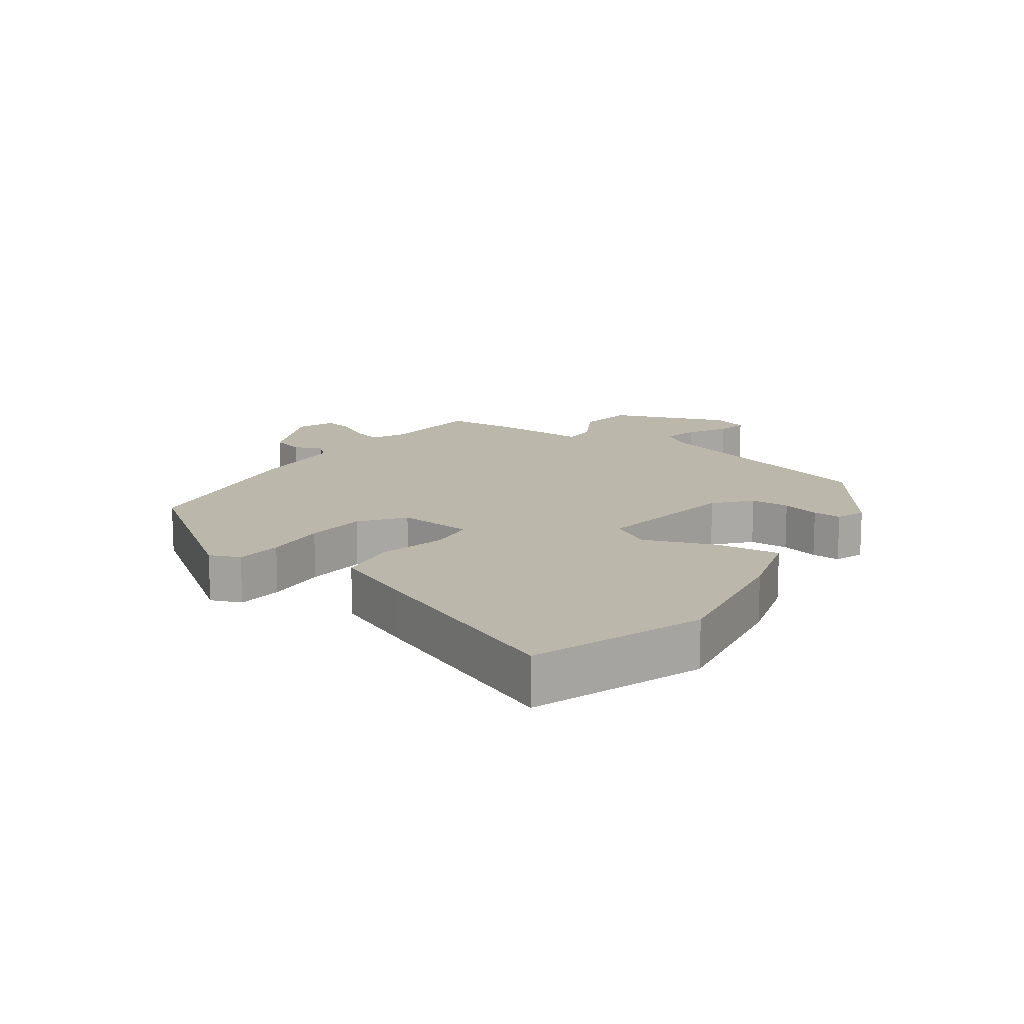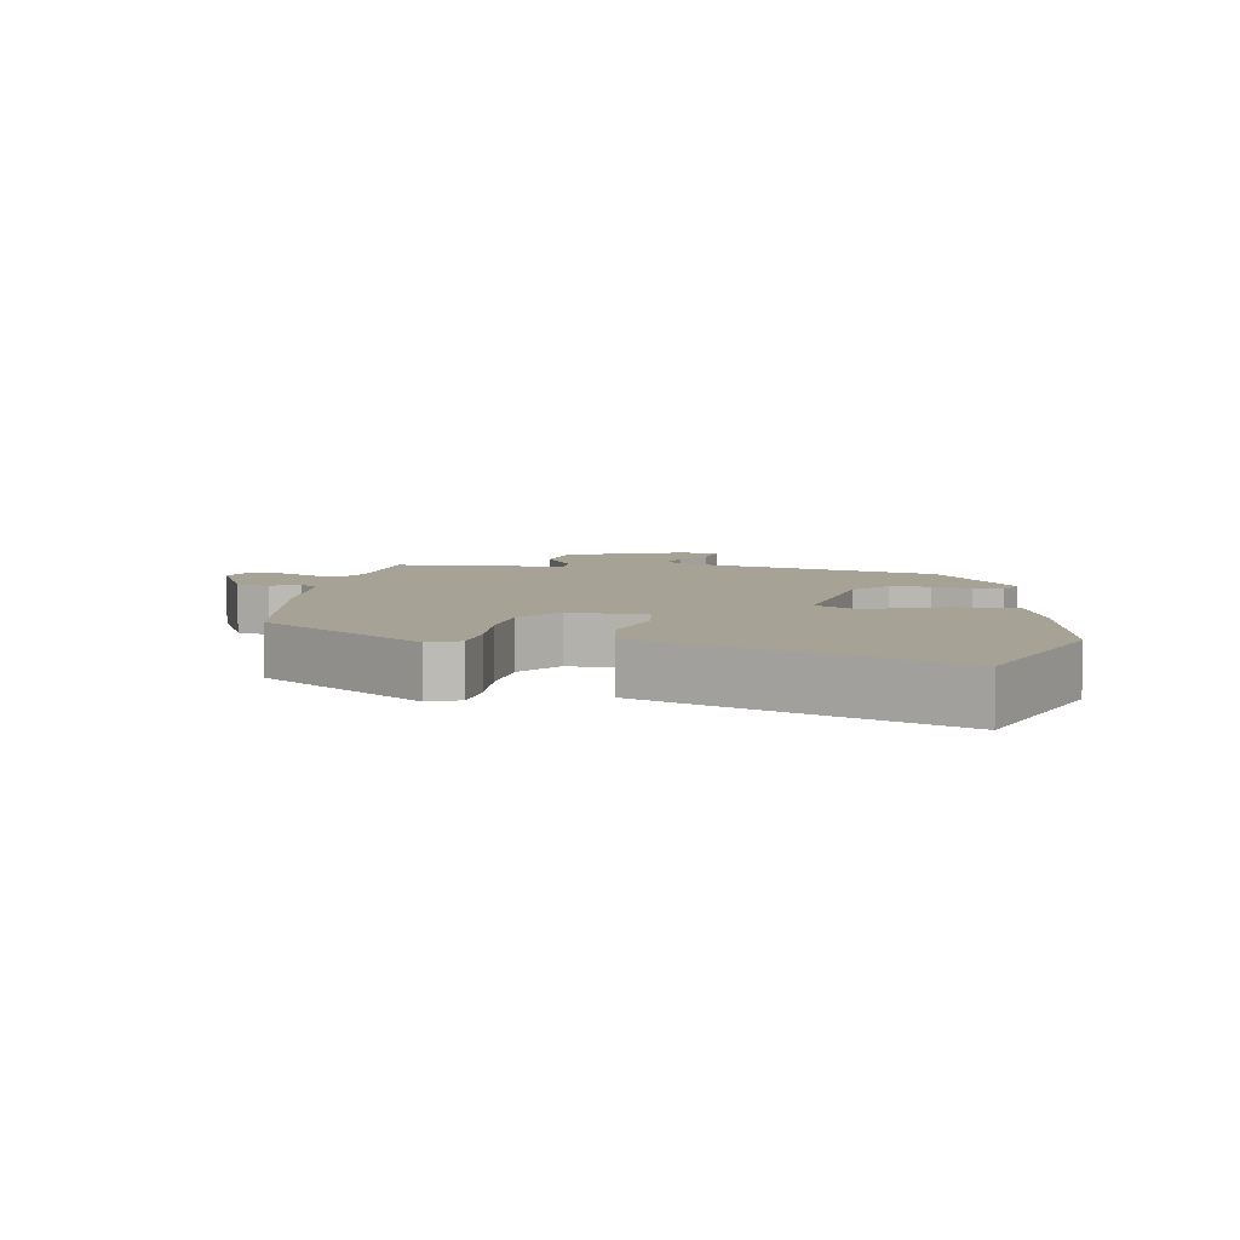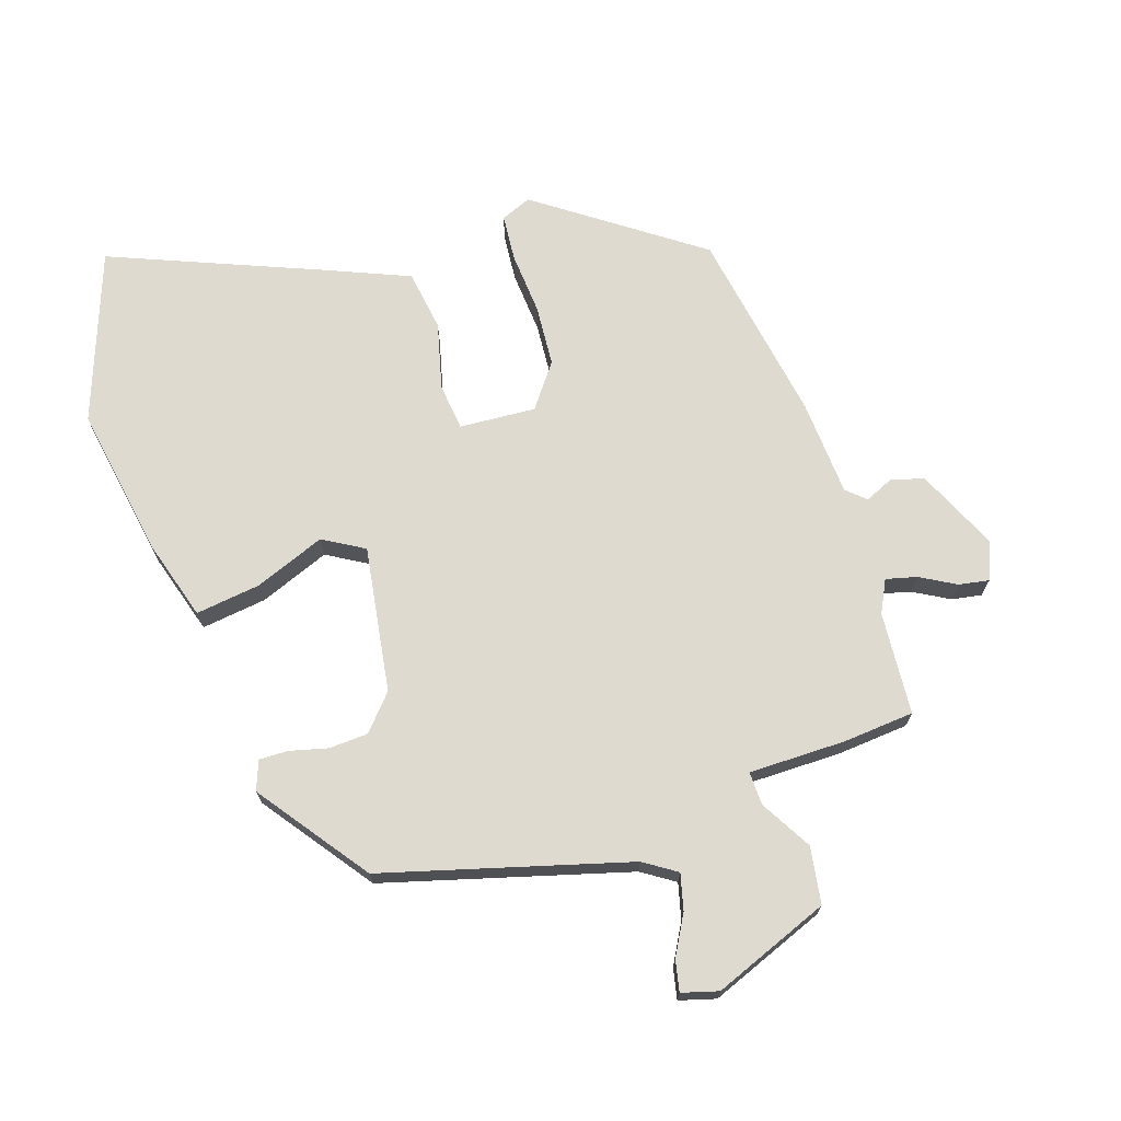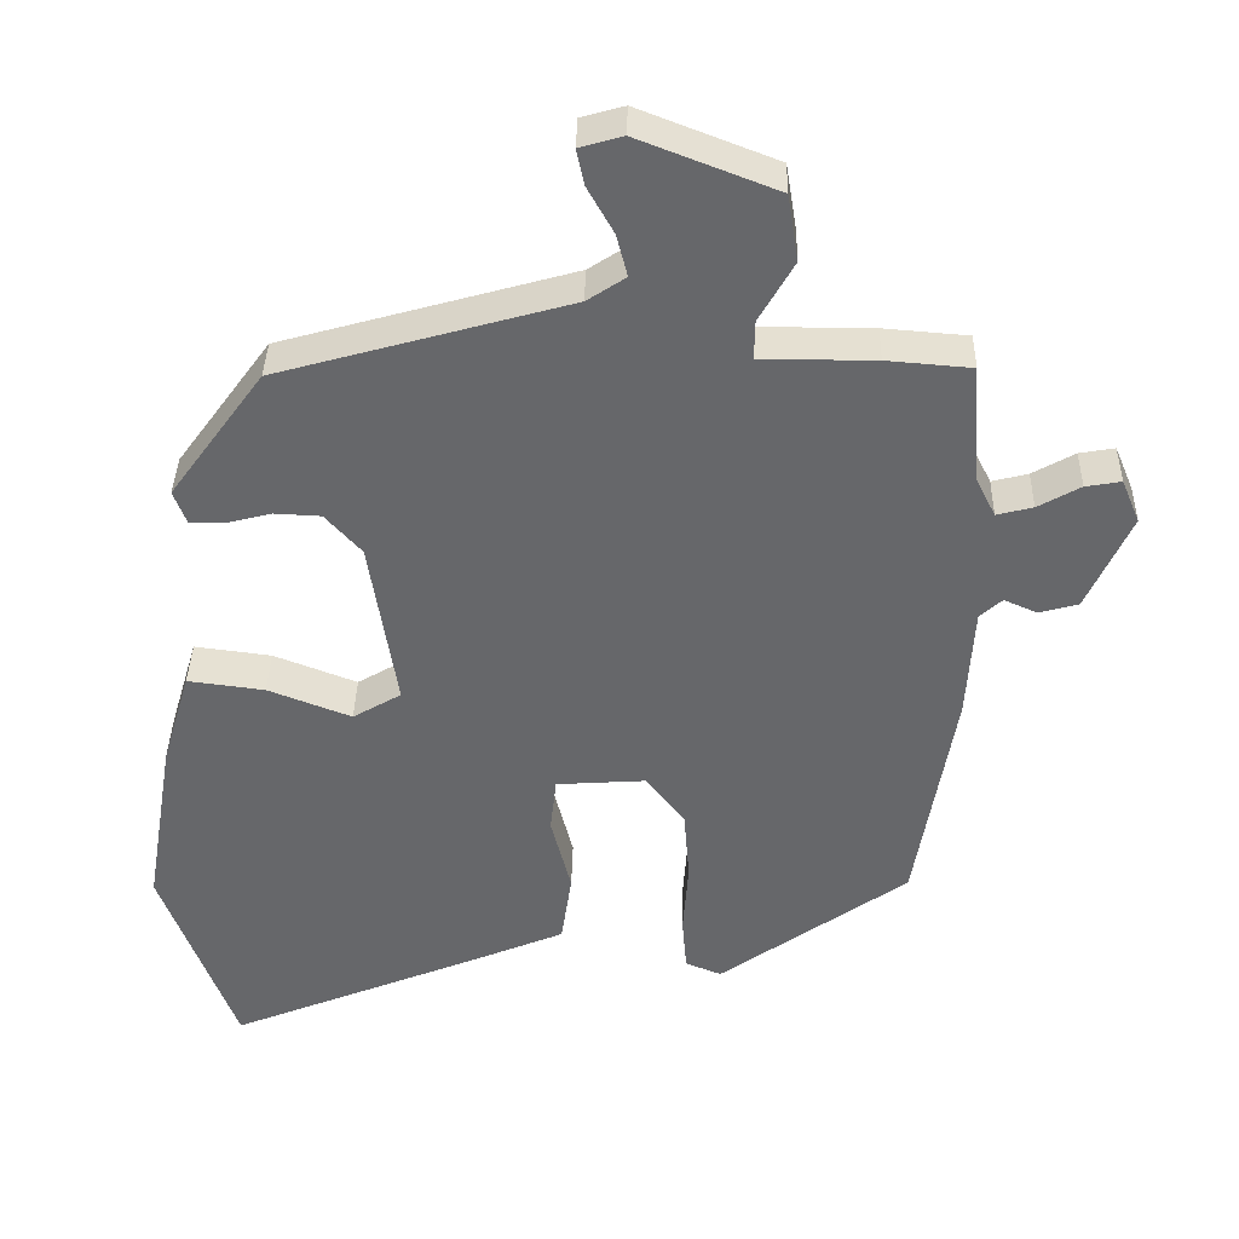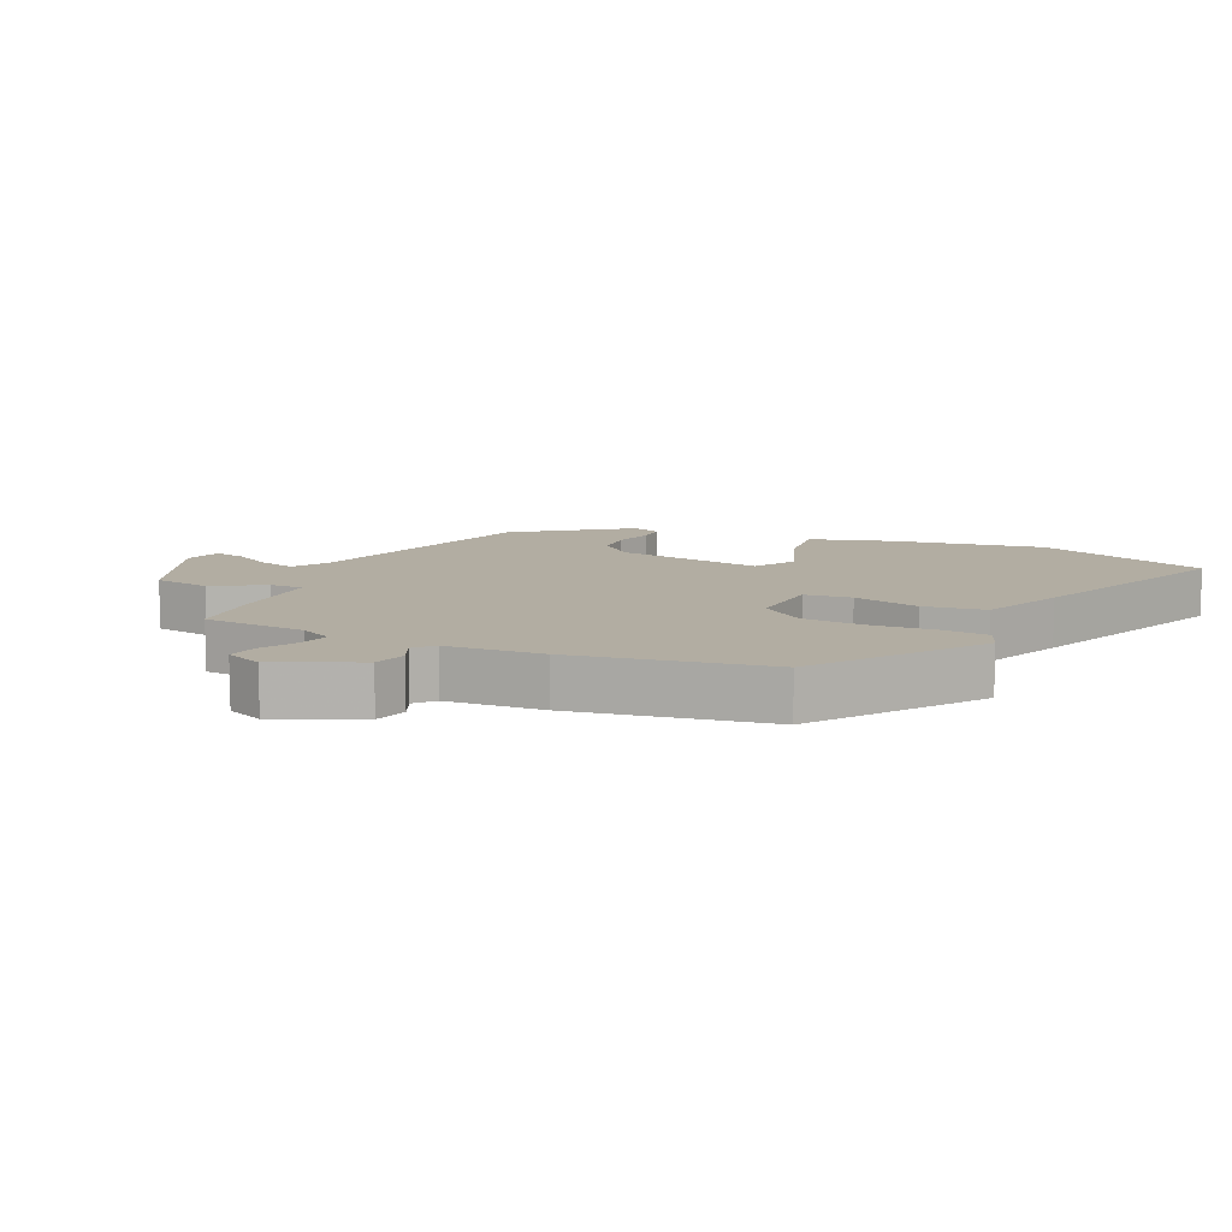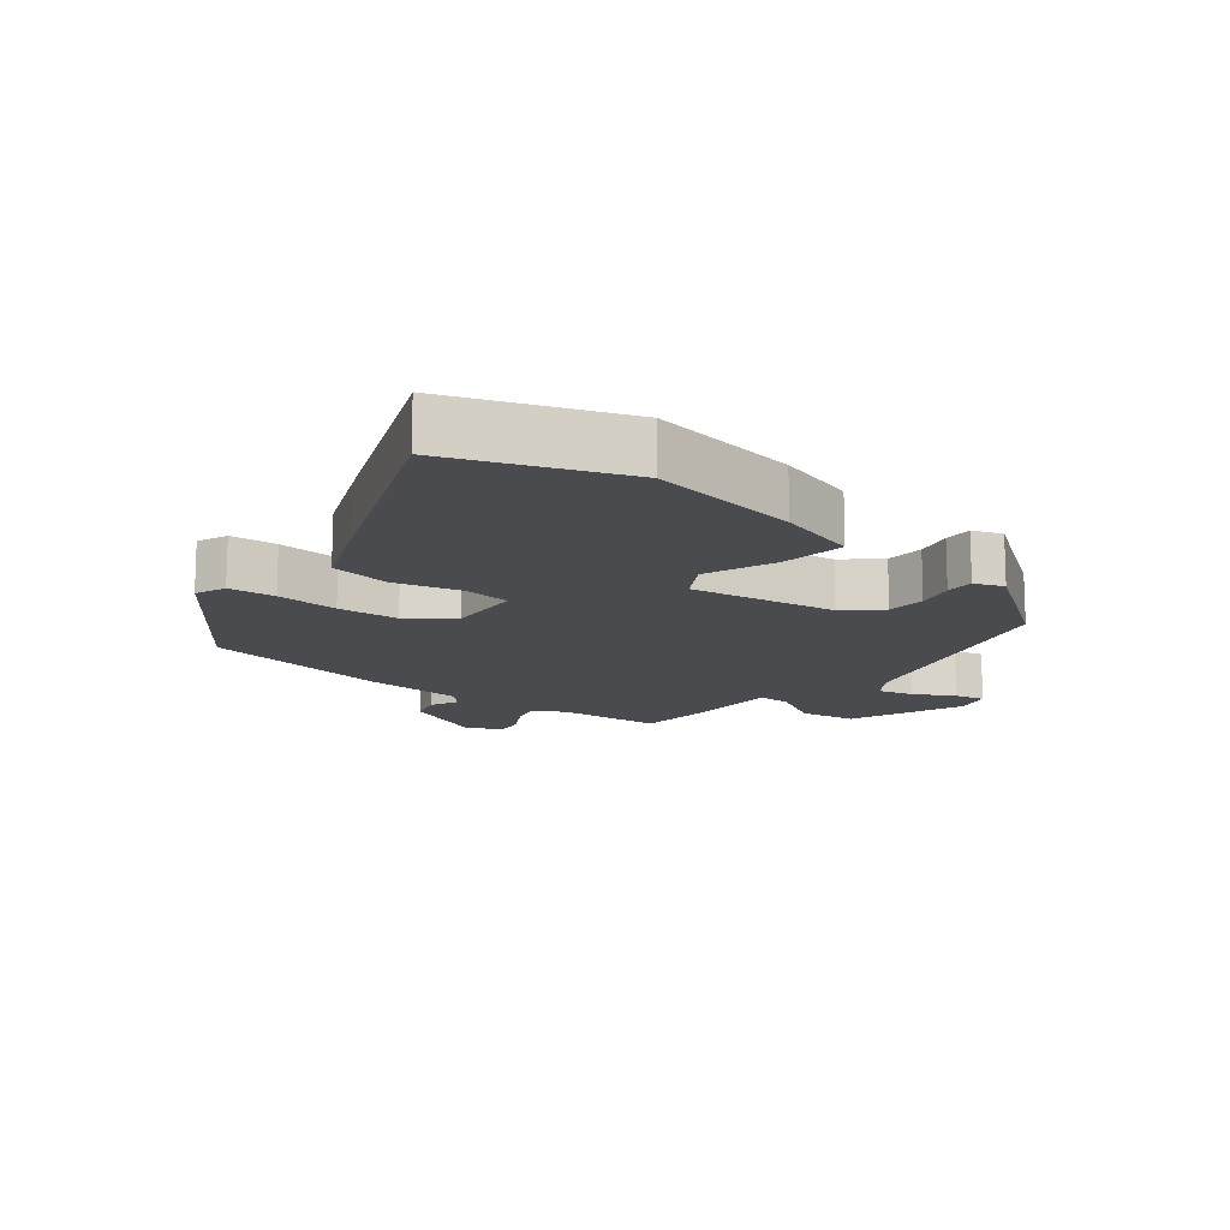
<metadata>
{"format":"obj","ext":"obj","renderer":"f3d","projection":"perspective","resolution":1024,"background":"white","views":[{"elev":14.4,"azim":-144.5,"up":"+Y"},{"elev":6.3,"azim":-170.7,"up":"+Y"},{"elev":70.7,"azim":-18.3,"up":"+Y"},{"elev":37.8,"azim":1.2,"up":"+Z"},{"elev":10.6,"azim":114.6,"up":"+Y"},{"elev":-14.1,"azim":-128.5,"up":"+Y"}]}
</metadata>
<code>
v 0.459 0.07 -0.344
v 0.214 0.07 -0.519
v 0.167 0.07 -0.5
v 0.161 0.07 -0.428
v 0.168 0.07 -0.332
v 0.161 0.07 -0.238
v 0.111 0.07 -0.172
v -0.006 0.07 -0.18
v -0.014 0.07 -0.252
v 0.012 0.07 -0.354
v -0.002 0.07 -0.448
v -0.128 0.07 -0.501
v -0.451 0.07 -0.633
v -0.547 0.07 -0.372
v -0.508 0.07 -0.14
v -0.471 0.07 -0.016
v -0.371 0.07 -0.029
v -0.263 0.07 -0.071
v -0.2 0.07 -0.034
v -0.235 0.07 0.19
v -0.282 0.07 0.243
v -0.342 0.07 0.246
v -0.401 0.07 0.231
v -0.445 0.07 0.23
v -0.462 0.07 0.275
v -0.34 0.07 0.443
v 0.036 0.07 0.549
v 0.086 0.07 0.582
v 0.072 0.07 0.637
v 0.038 0.07 0.698
v 0.028 0.07 0.745
v 0.084 0.07 0.761
v 0.263 0.07 0.691
v 0.277 0.07 0.604
v 0.232 0.07 0.525
v 0.231 0.07 0.474
v 0.379 0.07 0.474
v 0.489 0.07 0.465
v 0.501 0.07 0.307
v 0.526 0.07 0.257
v 0.573 0.07 0.269
v 0.628 0.07 0.3
v 0.674 0.07 0.308
v 0.698 0.07 0.251
v 0.641 0.07 0.124
v 0.59 0.07 0.11
v 0.547 0.07 0.129
v 0.518 0.07 0.103
v 0.509 0.07 -0.046
v 0.459 0 -0.344
v 0.214 0 -0.519
v 0.167 0 -0.5
v 0.161 0 -0.428
v 0.168 0 -0.332
v 0.161 0 -0.238
v 0.111 0 -0.172
v -0.006 0 -0.18
v -0.014 0 -0.252
v 0.012 0 -0.354
v -0.002 0 -0.448
v -0.128 0 -0.501
v -0.451 0 -0.633
v -0.547 0 -0.372
v -0.508 0 -0.14
v -0.471 0 -0.016
v -0.371 0 -0.029
v -0.263 0 -0.071
v -0.2 0 -0.034
v -0.235 0 0.19
v -0.282 0 0.243
v -0.342 0 0.246
v -0.401 0 0.231
v -0.445 0 0.23
v -0.462 0 0.275
v -0.34 0 0.443
v 0.036 0 0.549
v 0.086 0 0.582
v 0.072 0 0.637
v 0.038 0 0.698
v 0.028 0 0.745
v 0.084 0 0.761
v 0.263 0 0.691
v 0.277 0 0.604
v 0.232 0 0.525
v 0.231 0 0.474
v 0.379 0 0.474
v 0.489 0 0.465
v 0.501 0 0.307
v 0.526 0 0.257
v 0.573 0 0.269
v 0.628 0 0.3
v 0.674 0 0.308
v 0.698 0 0.251
v 0.641 0 0.124
v 0.59 0 0.11
v 0.547 0 0.129
v 0.518 0 0.103
v 0.509 0 -0.046
f 3 4 5
f 2 3 5
f 1 2 5
f 49 1 5
f 48 49 5
f 45 46 47
f 44 45 47
f 43 44 47
f 42 43 47
f 41 42 47
f 40 41 47 48
f 48 5 6
f 40 48 6
f 39 40 6
f 39 6 7
f 38 39 7
f 37 38 7
f 36 37 7
f 33 34 35
f 32 33 35
f 31 32 35
f 30 31 35
f 29 30 35
f 28 29 35 36
f 36 7 8
f 28 36 8
f 27 28 8
f 25 26 27
f 24 25 27
f 23 24 27
f 22 23 27
f 21 22 27
f 20 21 27
f 27 8 9
f 20 27 9
f 19 20 9
f 16 17 18
f 15 16 18
f 14 15 18
f 13 14 18
f 12 13 18
f 11 12 18
f 10 11 18
f 9 10 18
f 9 18 19
f 54 53 52
f 54 52 51
f 54 51 50
f 54 50 98
f 54 98 97
f 96 95 94
f 96 94 93
f 96 93 92
f 96 92 91
f 96 91 90
f 97 96 90 89
f 55 54 97
f 55 97 89
f 55 89 88
f 56 55 88
f 56 88 87
f 56 87 86
f 56 86 85
f 84 83 82
f 84 82 81
f 84 81 80
f 84 80 79
f 84 79 78
f 85 84 78 77
f 57 56 85
f 57 85 77
f 57 77 76
f 76 75 74
f 76 74 73
f 76 73 72
f 76 72 71
f 76 71 70
f 76 70 69
f 58 57 76
f 58 76 69
f 58 69 68
f 67 66 65
f 67 65 64
f 67 64 63
f 67 63 62
f 67 62 61
f 67 61 60
f 67 60 59
f 67 59 58
f 68 67 58
f 1 50 51 2
f 2 51 52 3
f 3 52 53 4
f 4 53 54 5
f 5 54 55 6
f 6 55 56 7
f 7 56 57 8
f 8 57 58 9
f 9 58 59 10
f 10 59 60 11
f 11 60 61 12
f 12 61 62 13
f 13 62 63 14
f 14 63 64 15
f 15 64 65 16
f 16 65 66 17
f 17 66 67 18
f 18 67 68 19
f 19 68 69 20
f 20 69 70 21
f 21 70 71 22
f 22 71 72 23
f 23 72 73 24
f 24 73 74 25
f 25 74 75 26
f 26 75 76 27
f 27 76 77 28
f 28 77 78 29
f 29 78 79 30
f 30 79 80 31
f 31 80 81 32
f 32 81 82 33
f 33 82 83 34
f 34 83 84 35
f 35 84 85 36
f 36 85 86 37
f 37 86 87 38
f 38 87 88 39
f 39 88 89 40
f 40 89 90 41
f 41 90 91 42
f 42 91 92 43
f 43 92 93 44
f 44 93 94 45
f 45 94 95 46
f 46 95 96 47
f 47 96 97 48
f 48 97 98 49
f 49 98 50 1

</code>
